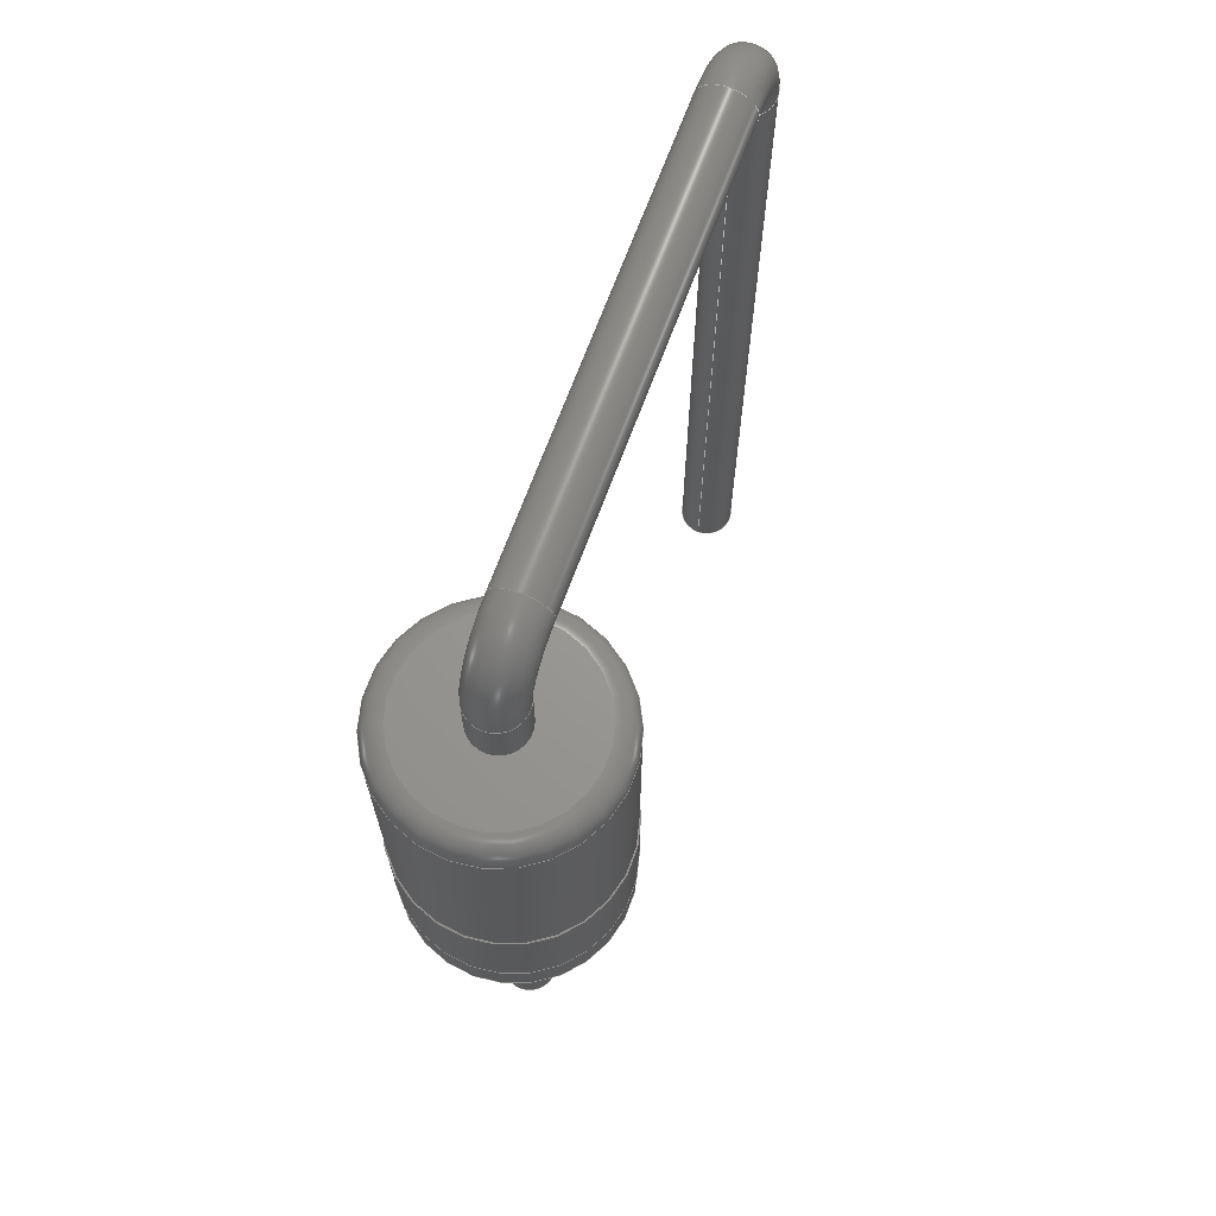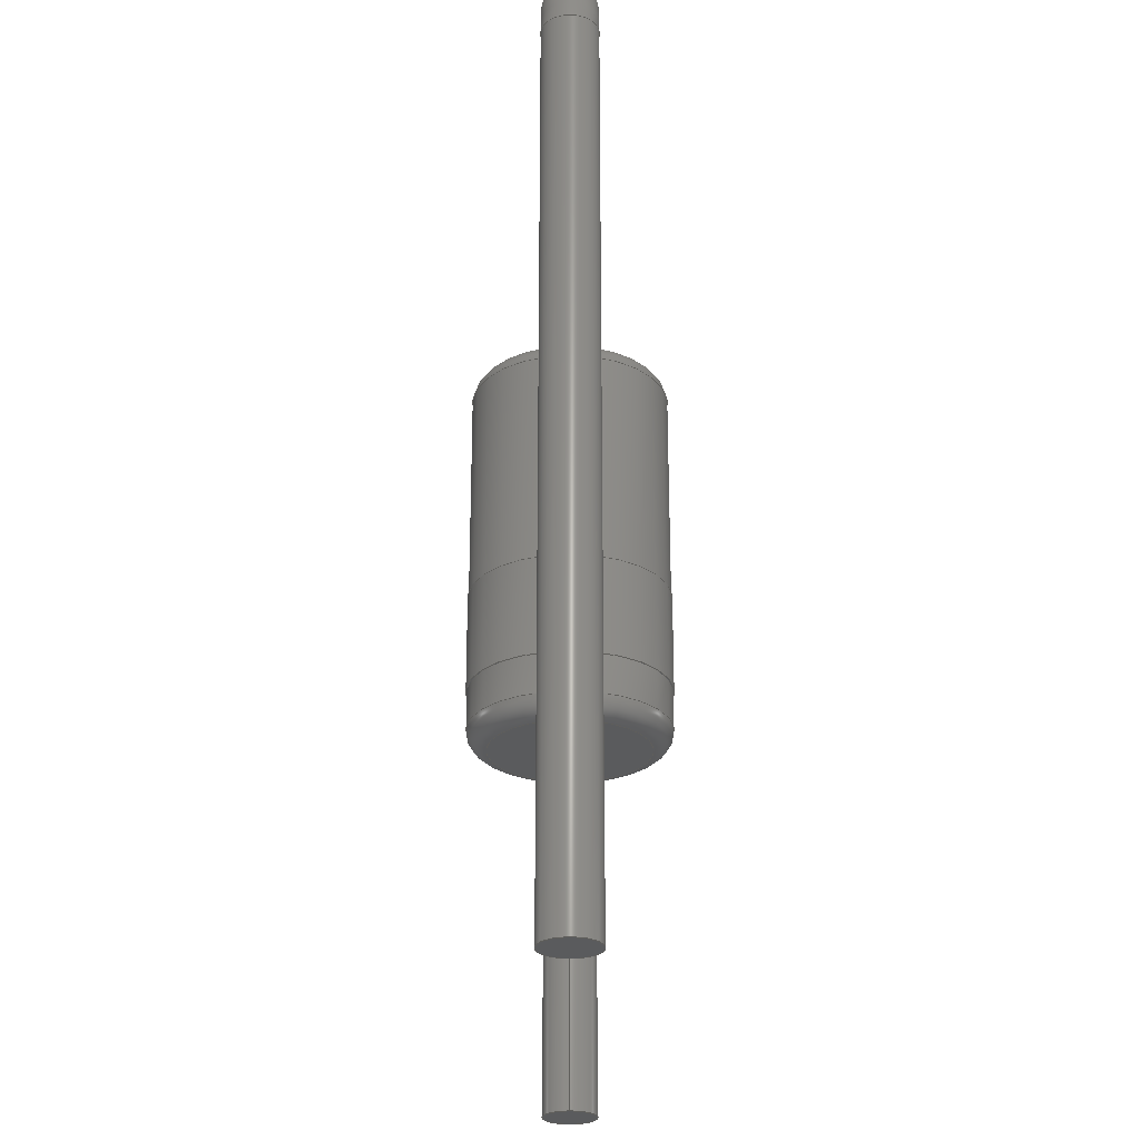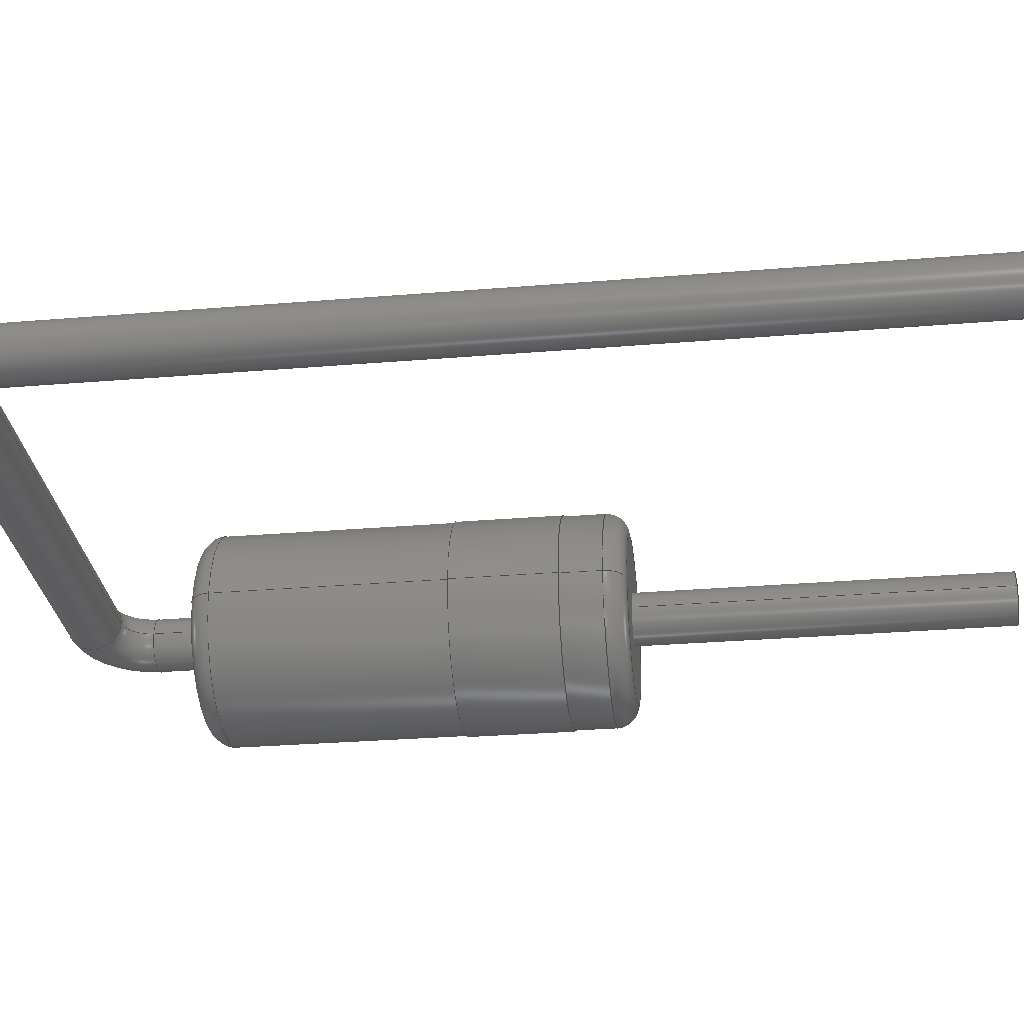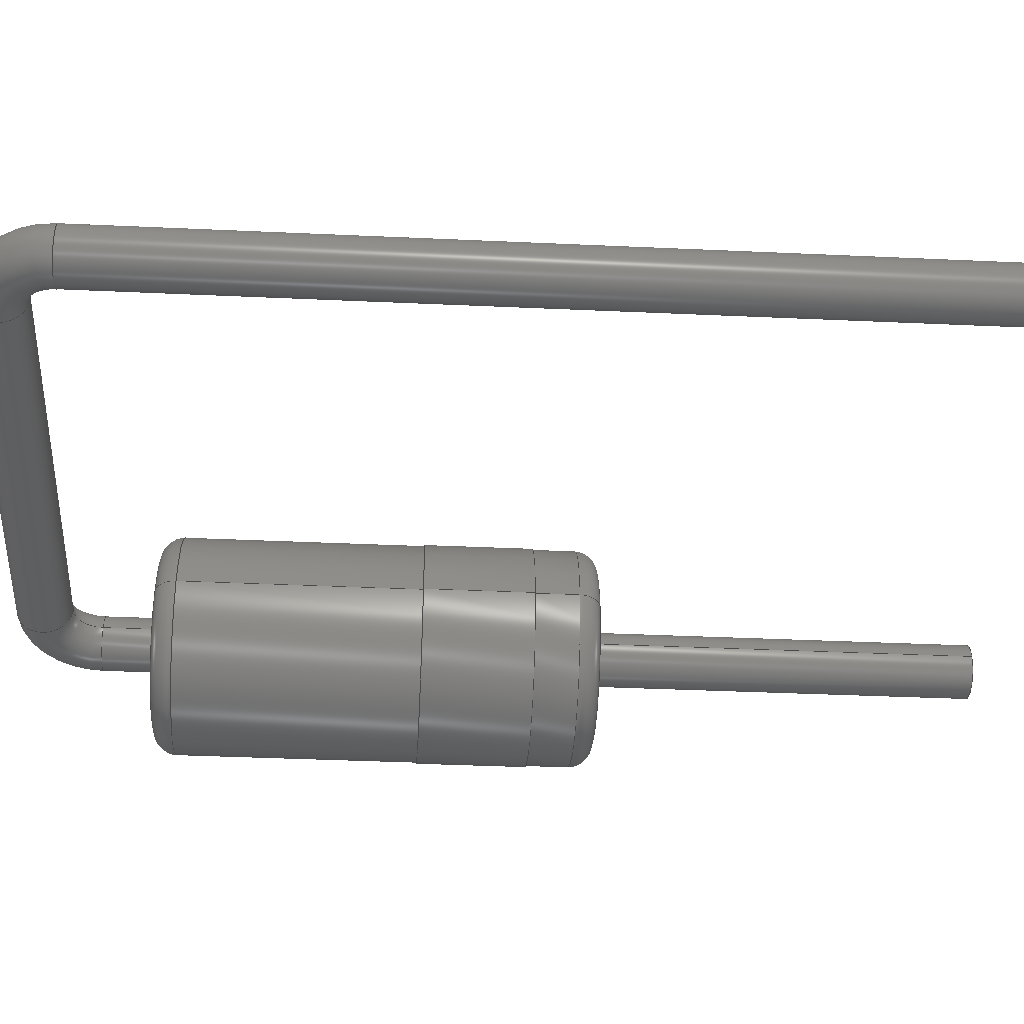
<metadata>
{"format":"step","ext":"step","renderer":"f3d","projection":"perspective","resolution":1024,"background":"white","views":[{"elev":69.2,"azim":-69.6,"up":"+Z"},{"elev":-26.1,"azim":90.0,"up":"+Z"},{"elev":-29.4,"azim":97.0,"up":"+Y"},{"elev":-38.4,"azim":86.7,"up":"+Y"}]}
</metadata>
<code>
ISO-10303-21;
DATA;
#1=APPLICATION_PROTOCOL_DEFINITION('international standard',  'automotive_design',2000,#2);
#2=APPLICATION_CONTEXT(  'core data for automotive mechanical design processes');
#3=SHAPE_DEFINITION_REPRESENTATION(#4,#10);
#4=PRODUCT_DEFINITION_SHAPE('','',#5);
#5=PRODUCT_DEFINITION('design','',#6,#9);
#6=PRODUCT_DEFINITION_FORMATION('','',#7);
#7=PRODUCT('D_DO-35_SOD27_P5.08mm_Vertical_AnodeUp',  'D_DO-35_SOD27_P5.08mm_Vertical_AnodeUp','',(#8));
#8=PRODUCT_CONTEXT('',#2,'mechanical');
#9=PRODUCT_DEFINITION_CONTEXT('part definition',#2,'design');
#10=ADVANCED_BREP_SHAPE_REPRESENTATION('',(#11,#15),#302);
#11=AXIS2_PLACEMENT_3D('',#12,#13,#14);
#12=CARTESIAN_POINT('',(0,0,0));
#13=DIRECTION('',(0,0,1));
#14=DIRECTION('',(1,0,-0));
#15=MANIFOLD_SOLID_BREP('',#16);
#16=CLOSED_SHELL('',(#17,#34,#52,#68,#88,#109,#124,#140,#155,#169,    #185,#199,#213,#236,#255,#277,#296));
#17=ADVANCED_FACE('',(#18),#29,.T.);
#18=FACE_BOUND('',#19,.F.);
#19=EDGE_LOOP('',(#20));
#20=ORIENTED_EDGE('',*,*,#21,.T.);
#21=EDGE_CURVE('',#22,#22,#24,.T.);
#22=VERTEX_POINT('',#23);
#23=CARTESIAN_POINT('',(0.25,-7.274e-16,-3));
#24=CIRCLE('',#25,0.25);
#25=AXIS2_PLACEMENT_3D('',#26,#27,#28);
#26=CARTESIAN_POINT('',(0,-6.661e-16,-3));
#27=DIRECTION('',(-0,2.22e-16,1));
#28=DIRECTION('',(1,0,0));
#29=PLANE('',#30);
#30=AXIS2_PLACEMENT_3D('',#31,#32,#33);
#31=CARTESIAN_POINT('',(0.25,-6.661e-16,-3));
#32=DIRECTION('',(0,0,-1));
#33=DIRECTION('',(-1,0,0));
#34=ADVANCED_FACE('',(#35),#50,.T.);
#35=FACE_BOUND('',#36,.T.);
#36=EDGE_LOOP('',(#20,#37,#44,#49));
#37=ORIENTED_EDGE('',*,*,#38,.T.);
#38=EDGE_CURVE('',#22,#39,#41,.T.);
#39=VERTEX_POINT('',#40);
#40=CARTESIAN_POINT('',(0.25,1.11e-16,0.5));
#41=LINE('',#31,#42);
#42=VECTOR('',#43,1);
#43=DIRECTION('',(0,2.22e-16,1));
#44=ORIENTED_EDGE('',*,*,#45,.F.);
#45=EDGE_CURVE('',#39,#39,#46,.T.);
#46=CIRCLE('',#47,0.25);
#47=AXIS2_PLACEMENT_3D('',#48,#27,#28);
#48=CARTESIAN_POINT('',(0,1.11e-16,0.5));
#49=ORIENTED_EDGE('',*,*,#38,.F.);
#50=CYLINDRICAL_SURFACE('',#51,0.25);
#51=AXIS2_PLACEMENT_3D('',#26,#43,#28);
#52=ADVANCED_FACE('',(#53,#64),#67,.T.);
#53=FACE_BOUND('',#54,.T.);
#54=EDGE_LOOP('',(#55));
#55=ORIENTED_EDGE('',*,*,#56,.T.);
#56=EDGE_CURVE('',#57,#57,#59,.T.);
#57=VERTEX_POINT('',#58);
#58=CARTESIAN_POINT('',(0.8,3.109e-16,0.5));
#59=CIRCLE('',#60,0.8);
#60=AXIS2_PLACEMENT_3D('',#61,#62,#63);
#61=CARTESIAN_POINT('',(0,2.22e-16,0.5));
#62=DIRECTION('',(0,-4.441e-16,-1));
#63=DIRECTION('',(1,1.11e-16,-4.93e-32));
#64=FACE_BOUND('',#65,.T.);
#65=EDGE_LOOP('',(#66));
#66=ORIENTED_EDGE('',*,*,#45,.T.);
#67=PLANE('',#60);
#68=ADVANCED_FACE('',(#69),#87,.T.);
#69=FACE_BOUND('',#70,.T.);
#70=EDGE_LOOP('',(#71,#80,#85,#86));
#71=ORIENTED_EDGE('',*,*,#72,.F.);
#72=EDGE_CURVE('',#73,#57,#75,.T.);
#73=VERTEX_POINT('',#74);
#74=CARTESIAN_POINT('',(1,4.219e-16,0.7));
#75=CIRCLE('',#76,0.2);
#76=AXIS2_PLACEMENT_3D('',#77,#78,#79);
#77=CARTESIAN_POINT('',(0.8,1.11e-15,0.7));
#78=DIRECTION('',(-9.992e-16,1,-4.441e-16));
#79=DIRECTION('',(1,9.992e-16,-4.437e-31));
#80=ORIENTED_EDGE('',*,*,#81,.T.);
#81=EDGE_CURVE('',#73,#73,#82,.T.);
#82=CIRCLE('',#83,1);
#83=AXIS2_PLACEMENT_3D('',#84,#62,#63);
#84=CARTESIAN_POINT('',(0,3.109e-16,0.7));
#85=ORIENTED_EDGE('',*,*,#72,.T.);
#86=ORIENTED_EDGE('',*,*,#56,.F.);
#87=TOROIDAL_SURFACE('',#83,0.8,0.2);
#88=ADVANCED_FACE('',(#89),#106,.T.);
#89=FACE_BOUND('',#90,.T.);
#90=EDGE_LOOP('',(#91,#98,#104,#105));
#91=ORIENTED_EDGE('',*,*,#92,.T.);
#92=EDGE_CURVE('',#93,#93,#95,.T.);
#93=VERTEX_POINT('',#94);
#94=CARTESIAN_POINT('',(1,7.327e-16,1.1));
#95=CIRCLE('',#96,1);
#96=AXIS2_PLACEMENT_3D('',#97,#62,#79);
#97=CARTESIAN_POINT('',(0,4.885e-16,1.1));
#98=ORIENTED_EDGE('',*,*,#99,.T.);
#99=EDGE_CURVE('',#93,#73,#100,.T.);
#100=LINE('',#101,#102);
#101=CARTESIAN_POINT('',(1,2.998e-15,4.5));
#102=VECTOR('',#103,1);
#103=DIRECTION('',(0,-6.661e-16,-1));
#104=ORIENTED_EDGE('',*,*,#81,.F.);
#105=ORIENTED_EDGE('',*,*,#99,.F.);
#106=CYLINDRICAL_SURFACE('',#107,1);
#107=AXIS2_PLACEMENT_3D('',#108,#62,#79);
#108=CARTESIAN_POINT('',(0,1.998e-15,4.5));
#109=ADVANCED_FACE('',(#110,#119),#121,.T.);
#110=FACE_BOUND('',#111,.F.);
#111=EDGE_LOOP('',(#112));
#112=ORIENTED_EDGE('',*,*,#113,.F.);
#113=EDGE_CURVE('',#114,#114,#116,.T.);
#114=VERTEX_POINT('',#115);
#115=CARTESIAN_POINT('',(1.01,7.327e-16,1.1));
#116=CIRCLE('',#117,1.01);
#117=AXIS2_PLACEMENT_3D('',#97,#62,#118);
#118=DIRECTION('',(1,2.418e-16,-1.074e-31));
#119=FACE_BOUND('',#120,.F.);
#120=EDGE_LOOP('',(#91));
#121=PLANE('',#122);
#122=AXIS2_PLACEMENT_3D('',#97,#62,#123);
#123=DIRECTION('',(1,2.467e-16,-1.096e-31));
#124=ADVANCED_FACE('',(#125),#139,.T.);
#125=FACE_BOUND('',#126,.T.);
#126=EDGE_LOOP('',(#127,#135,#112,#138));
#127=ORIENTED_EDGE('',*,*,#128,.T.);
#128=EDGE_CURVE('',#129,#129,#131,.T.);
#129=VERTEX_POINT('',#130);
#130=CARTESIAN_POINT('',(1.01,1.399e-15,2.1));
#131=CIRCLE('',#132,1.01);
#132=AXIS2_PLACEMENT_3D('',#133,#62,#134);
#133=CARTESIAN_POINT('',(0,9.326e-16,2.1));
#134=DIRECTION('',(1,4.617e-16,-2.05e-31));
#135=ORIENTED_EDGE('',*,*,#136,.T.);
#136=EDGE_CURVE('',#129,#114,#137,.T.);
#137=LINE('',#130,#102);
#138=ORIENTED_EDGE('',*,*,#136,.F.);
#139=CYLINDRICAL_SURFACE('',#132,1.01);
#140=ADVANCED_FACE('',(#141,#144),#152,.F.);
#141=FACE_BOUND('',#142,.T.);
#142=EDGE_LOOP('',(#143));
#143=ORIENTED_EDGE('',*,*,#128,.F.);
#144=FACE_BOUND('',#145,.T.);
#145=EDGE_LOOP('',(#146));
#146=ORIENTED_EDGE('',*,*,#147,.T.);
#147=EDGE_CURVE('',#148,#148,#150,.T.);
#148=VERTEX_POINT('',#149);
#149=CARTESIAN_POINT('',(1,1.399e-15,2.1));
#150=CIRCLE('',#151,1);
#151=AXIS2_PLACEMENT_3D('',#133,#62,#79);
#152=PLANE('',#153);
#153=AXIS2_PLACEMENT_3D('',#133,#62,#154);
#154=DIRECTION('',(1,4.71e-16,-2.092e-31));
#155=ADVANCED_FACE('',(#156),#106,.T.);
#156=FACE_BOUND('',#157,.T.);
#157=EDGE_LOOP('',(#158,#165,#167,#168));
#158=ORIENTED_EDGE('',*,*,#159,.T.);
#159=EDGE_CURVE('',#160,#160,#162,.T.);
#160=VERTEX_POINT('',#161);
#161=CARTESIAN_POINT('',(1,2.909e-15,4.3));
#162=CIRCLE('',#163,1);
#163=AXIS2_PLACEMENT_3D('',#164,#62,#79);
#164=CARTESIAN_POINT('',(0,1.91e-15,4.3));
#165=ORIENTED_EDGE('',*,*,#166,.T.);
#166=EDGE_CURVE('',#160,#148,#100,.T.);
#167=ORIENTED_EDGE('',*,*,#147,.F.);
#168=ORIENTED_EDGE('',*,*,#166,.F.);
#169=ADVANCED_FACE('',(#170),#184,.T.);
#170=FACE_BOUND('',#171,.T.);
#171=EDGE_LOOP('',(#172,#179,#182,#183));
#172=ORIENTED_EDGE('',*,*,#173,.F.);
#173=EDGE_CURVE('',#174,#160,#176,.T.);
#174=VERTEX_POINT('',#175);
#175=CARTESIAN_POINT('',(0.8,2.798e-15,4.5));
#176=CIRCLE('',#177,0.2);
#177=AXIS2_PLACEMENT_3D('',#178,#78,#79);
#178=CARTESIAN_POINT('',(0.8,2.709e-15,4.3));
#179=ORIENTED_EDGE('',*,*,#180,.T.);
#180=EDGE_CURVE('',#174,#174,#181,.T.);
#181=CIRCLE('',#107,0.8);
#182=ORIENTED_EDGE('',*,*,#173,.T.);
#183=ORIENTED_EDGE('',*,*,#159,.F.);
#184=TOROIDAL_SURFACE('',#163,0.8,0.2);
#185=ADVANCED_FACE('',(#186,#189),#198,.F.);
#186=FACE_BOUND('',#187,.T.);
#187=EDGE_LOOP('',(#188));
#188=ORIENTED_EDGE('',*,*,#180,.F.);
#189=FACE_BOUND('',#190,.T.);
#190=EDGE_LOOP('',(#191));
#191=ORIENTED_EDGE('',*,*,#192,.F.);
#192=EDGE_CURVE('',#193,#193,#195,.T.);
#193=VERTEX_POINT('',#194);
#194=CARTESIAN_POINT('',(0.25,9.992e-16,4.5));
#195=CIRCLE('',#196,0.25);
#196=AXIS2_PLACEMENT_3D('',#197,#27,#28);
#197=CARTESIAN_POINT('',(0,9.992e-16,4.5));
#198=PLANE('',#107);
#199=ADVANCED_FACE('',(#200),#50,.T.);
#200=FACE_BOUND('',#201,.T.);
#201=EDGE_LOOP('',(#202,#203,#207,#212));
#202=ORIENTED_EDGE('',*,*,#192,.T.);
#203=ORIENTED_EDGE('',*,*,#204,.T.);
#204=EDGE_CURVE('',#193,#205,#41,.T.);
#205=VERTEX_POINT('',#206);
#206=CARTESIAN_POINT('',(0.25,1.11e-15,5));
#207=ORIENTED_EDGE('',*,*,#208,.F.);
#208=EDGE_CURVE('',#205,#205,#209,.T.);
#209=CIRCLE('',#210,0.25);
#210=AXIS2_PLACEMENT_3D('',#211,#27,#28);
#211=CARTESIAN_POINT('',(0,1.11e-15,5));
#212=ORIENTED_EDGE('',*,*,#204,.F.);
#213=ADVANCED_FACE('',(#214),#233,.T.);
#214=FACE_BOUND('',#215,.T.);
#215=EDGE_LOOP('',(#216,#224,#231,#232));
#216=ORIENTED_EDGE('',*,*,#217,.T.);
#217=EDGE_CURVE('',#205,#218,#220,.T.);
#218=VERTEX_POINT('',#219);
#219=CARTESIAN_POINT('',(0.5,1.166e-15,5.25));
#220=CIRCLE('',#221,0.25);
#221=AXIS2_PLACEMENT_3D('',#222,#223,#28);
#222=CARTESIAN_POINT('',(0.5,1.202e-15,5));
#223=DIRECTION('',(0,1,-2.22e-16));
#224=ORIENTED_EDGE('',*,*,#225,.T.);
#225=EDGE_CURVE('',#218,#218,#226,.T.);
#226=CIRCLE('',#227,0.25);
#227=AXIS2_PLACEMENT_3D('',#228,#229,#230);
#228=CARTESIAN_POINT('',(0.5,1.221e-15,5.5));
#229=DIRECTION('',(-1,-4.079e-32,-1.837e-16));
#230=DIRECTION('',(-1.837e-16,2.22e-16,1));
#231=ORIENTED_EDGE('',*,*,#217,.F.);
#232=ORIENTED_EDGE('',*,*,#208,.T.);
#233=TOROIDAL_SURFACE('',#234,0.5,0.25);
#234=AXIS2_PLACEMENT_3D('',#235,#223,#28);
#235=CARTESIAN_POINT('',(0.5,1.11e-15,5));
#236=ADVANCED_FACE('',(#237),#253,.T.);
#237=FACE_BOUND('',#238,.T.);
#238=EDGE_LOOP('',(#239,#245,#251,#252));
#239=ORIENTED_EDGE('',*,*,#240,.T.);
#240=EDGE_CURVE('',#218,#241,#243,.T.);
#241=VERTEX_POINT('',#242);
#242=CARTESIAN_POINT('',(4.58,1.166e-15,5.25));
#243=LINE('',#219,#244);
#244=VECTOR('',#28,1);
#245=ORIENTED_EDGE('',*,*,#246,.F.);
#246=EDGE_CURVE('',#241,#241,#247,.T.);
#247=CIRCLE('',#248,0.25);
#248=AXIS2_PLACEMENT_3D('',#249,#28,#250);
#249=CARTESIAN_POINT('',(4.58,1.221e-15,5.5));
#250=DIRECTION('',(0,-2.22e-16,-1));
#251=ORIENTED_EDGE('',*,*,#240,.F.);
#252=ORIENTED_EDGE('',*,*,#225,.F.);
#253=CYLINDRICAL_SURFACE('',#254,0.25);
#254=AXIS2_PLACEMENT_3D('',#228,#28,#250);
#255=ADVANCED_FACE('',(#256),#274,.T.);
#256=FACE_BOUND('',#257,.T.);
#257=EDGE_LOOP('',(#258,#265,#272,#273));
#258=ORIENTED_EDGE('',*,*,#259,.T.);
#259=EDGE_CURVE('',#241,#260,#262,.T.);
#260=VERTEX_POINT('',#261);
#261=CARTESIAN_POINT('',(4.83,1.11e-15,5));
#262=CIRCLE('',#263,0.25);
#263=AXIS2_PLACEMENT_3D('',#264,#223,#28);
#264=CARTESIAN_POINT('',(4.58,1.202e-15,5));
#265=ORIENTED_EDGE('',*,*,#266,.T.);
#266=EDGE_CURVE('',#260,#260,#267,.T.);
#267=CIRCLE('',#268,0.25);
#268=AXIS2_PLACEMENT_3D('',#269,#270,#271);
#269=CARTESIAN_POINT('',(5.08,1.11e-15,5));
#270=DIRECTION('',(-2.449e-16,2.22e-16,1));
#271=DIRECTION('',(1,5.439e-32,2.449e-16));
#272=ORIENTED_EDGE('',*,*,#259,.F.);
#273=ORIENTED_EDGE('',*,*,#246,.T.);
#274=TOROIDAL_SURFACE('',#275,0.5,0.25);
#275=AXIS2_PLACEMENT_3D('',#276,#223,#28);
#276=CARTESIAN_POINT('',(4.58,1.11e-15,5));
#277=ADVANCED_FACE('',(#278),#295,.T.);
#278=FACE_BOUND('',#279,.T.);
#279=EDGE_LOOP('',(#280,#287,#293,#294));
#280=ORIENTED_EDGE('',*,*,#281,.T.);
#281=EDGE_CURVE('',#260,#282,#284,.T.);
#282=VERTEX_POINT('',#283);
#283=CARTESIAN_POINT('',(4.83,-7.274e-16,-3));
#284=LINE('',#285,#286);
#285=CARTESIAN_POINT('',(4.83,-6.661e-16,-3));
#286=VECTOR('',#250,1);
#287=ORIENTED_EDGE('',*,*,#288,.F.);
#288=EDGE_CURVE('',#282,#282,#289,.T.);
#289=CIRCLE('',#290,0.25);
#290=AXIS2_PLACEMENT_3D('',#291,#250,#292);
#291=CARTESIAN_POINT('',(5.08,-6.661e-16,-3));
#292=DIRECTION('',(-1,5.474e-48,-1.215e-63));
#293=ORIENTED_EDGE('',*,*,#281,.F.);
#294=ORIENTED_EDGE('',*,*,#266,.F.);
#295=CYLINDRICAL_SURFACE('',#290,0.25);
#296=ADVANCED_FACE('',(#297),#300,.F.);
#297=FACE_BOUND('',#298,.T.);
#298=EDGE_LOOP('',(#299));
#299=ORIENTED_EDGE('',*,*,#288,.T.);
#300=PLANE('',#301);
#301=AXIS2_PLACEMENT_3D('',#285,#13,#28);
#302=( GEOMETRIC_REPRESENTATION_CONTEXT(3) GLOBAL_UNCERTAINTY_ASSIGNED_CONTEXT((#306)) GLOBAL_UNIT_ASSIGNED_CONTEXT((#303,#304,#305)) REPRESENTATION_CONTEXT('Context #1',  '3D Context with UNIT and UNCERTAINTY') );
#303=( LENGTH_UNIT() NAMED_UNIT(*) SI_UNIT(.MILLI.,.METRE.) );
#304=( NAMED_UNIT(*) PLANE_ANGLE_UNIT() SI_UNIT($,.RADIAN.) );
#305=( NAMED_UNIT(*) SI_UNIT($,.STERADIAN.) SOLID_ANGLE_UNIT() );
#306=UNCERTAINTY_MEASURE_WITH_UNIT(LENGTH_MEASURE(1e-07),#303,  'distance_accuracy_value','confusion accuracy');
#307=PRODUCT_RELATED_PRODUCT_CATEGORY('part',$,(#7));
#308=MECHANICAL_DESIGN_GEOMETRIC_PRESENTATION_REPRESENTATION('',(#309,    #317,#318,#326,#327,#328,#336,#337,#338,#339,#340,#341,#342,#343,    #344,#345,#346),#302);
#309=STYLED_ITEM('color',(#310),#17);
#310=PRESENTATION_STYLE_ASSIGNMENT((#311));
#311=SURFACE_STYLE_USAGE(.BOTH.,#312);
#312=SURFACE_SIDE_STYLE('',(#313));
#313=SURFACE_STYLE_FILL_AREA(#314);
#314=FILL_AREA_STYLE('',(#315));
#315=FILL_AREA_STYLE_COLOUR('',#316);
#316=COLOUR_RGB('',0.824,0.82,0.781);
#317=STYLED_ITEM('color',(#310),#34);
#318=STYLED_ITEM('color',(#319),#52);
#319=PRESENTATION_STYLE_ASSIGNMENT((#320));
#320=SURFACE_STYLE_USAGE(.BOTH.,#321);
#321=SURFACE_SIDE_STYLE('',(#322));
#322=SURFACE_STYLE_FILL_AREA(#323);
#323=FILL_AREA_STYLE('',(#324));
#324=FILL_AREA_STYLE_COLOUR('',#325);
#325=COLOUR_RGB('',0,0.6312,0.748);
#326=STYLED_ITEM('color',(#319),#68);
#327=STYLED_ITEM('color',(#319),#88);
#328=STYLED_ITEM('color',(#329),#109);
#329=PRESENTATION_STYLE_ASSIGNMENT((#330));
#330=SURFACE_STYLE_USAGE(.BOTH.,#331);
#331=SURFACE_SIDE_STYLE('',(#332));
#332=SURFACE_STYLE_FILL_AREA(#333);
#333=FILL_AREA_STYLE('',(#334));
#334=FILL_AREA_STYLE_COLOUR('',#335);
#335=COLOUR_RGB('',0.7,0.1,0.05);
#336=STYLED_ITEM('color',(#329),#124);
#337=STYLED_ITEM('color',(#329),#140);
#338=STYLED_ITEM('color',(#319),#155);
#339=STYLED_ITEM('color',(#319),#169);
#340=STYLED_ITEM('color',(#319),#185);
#341=STYLED_ITEM('color',(#310),#199);
#342=STYLED_ITEM('color',(#310),#213);
#343=STYLED_ITEM('color',(#310),#236);
#344=STYLED_ITEM('color',(#310),#255);
#345=STYLED_ITEM('color',(#310),#277);
#346=STYLED_ITEM('color',(#310),#296);
ENDSEC;
END-ISO-10303-21;


</code>
